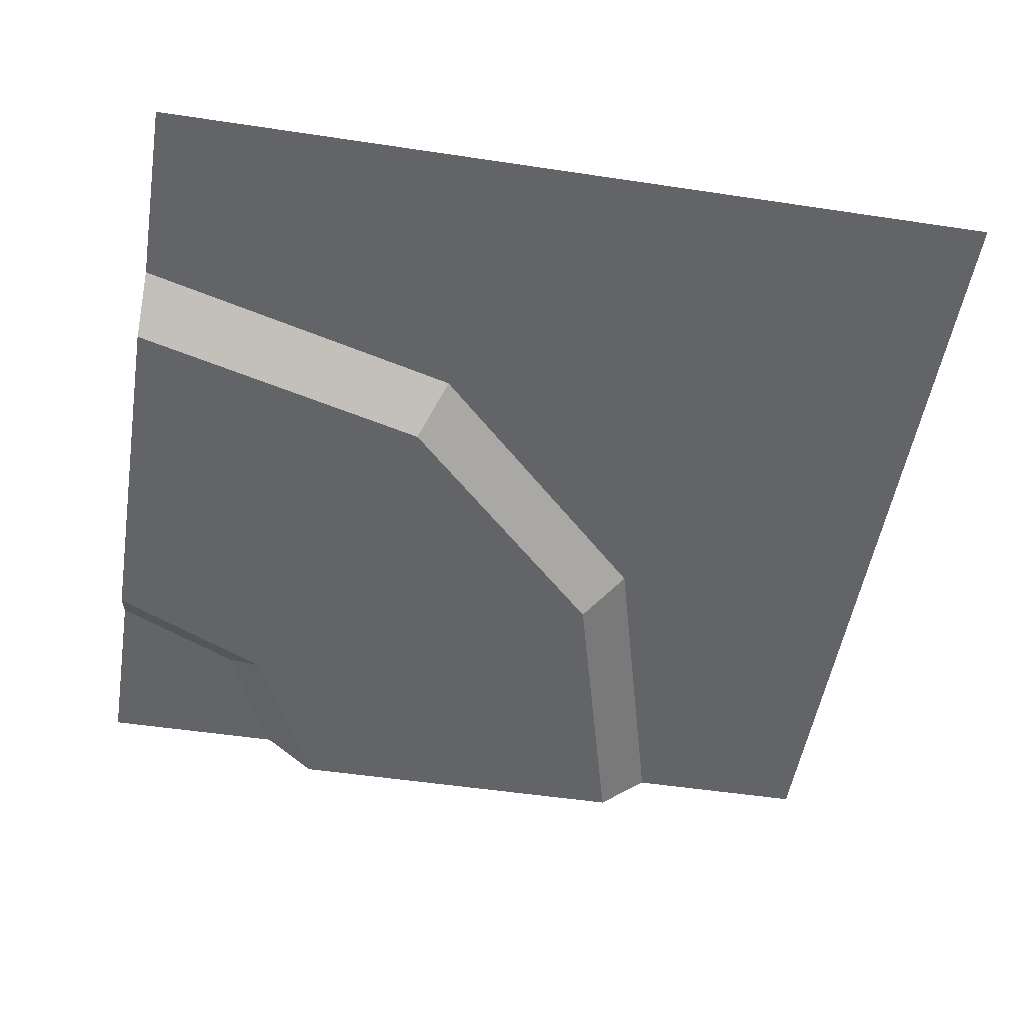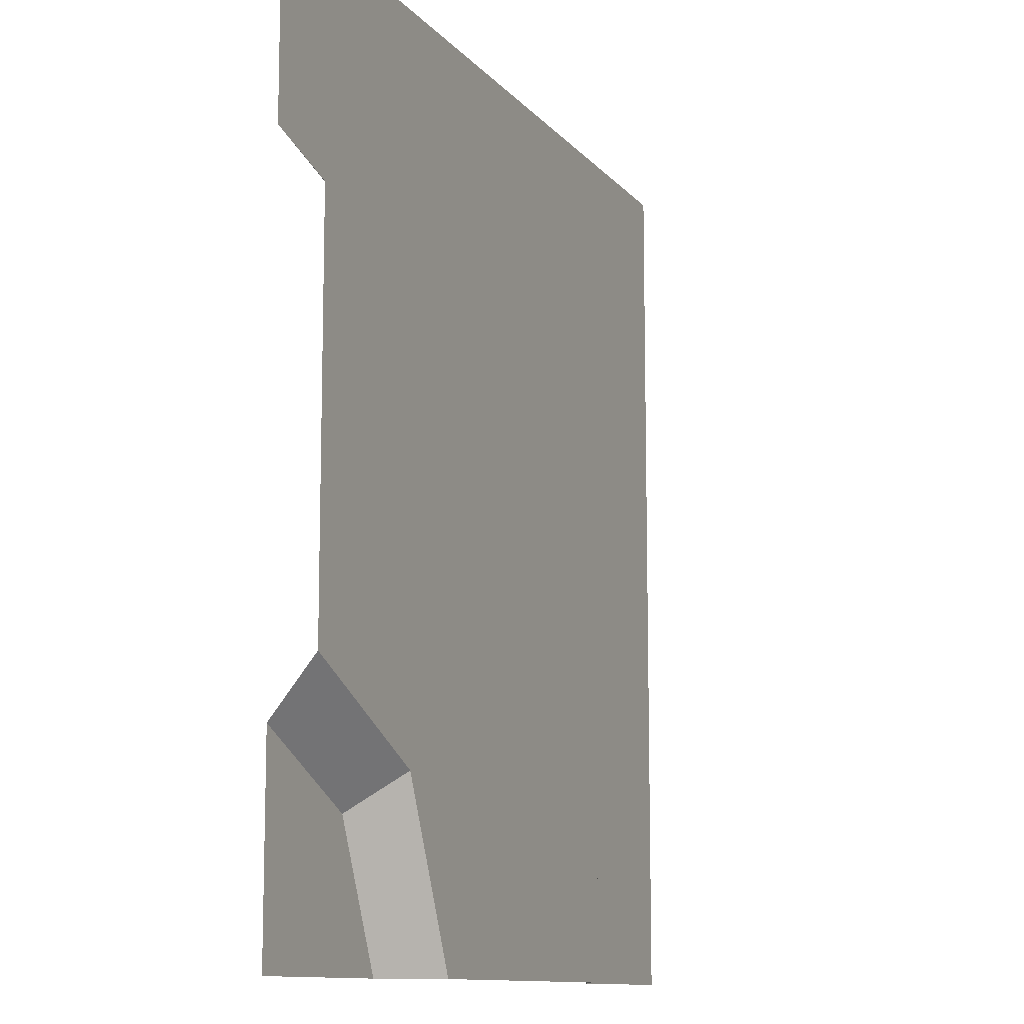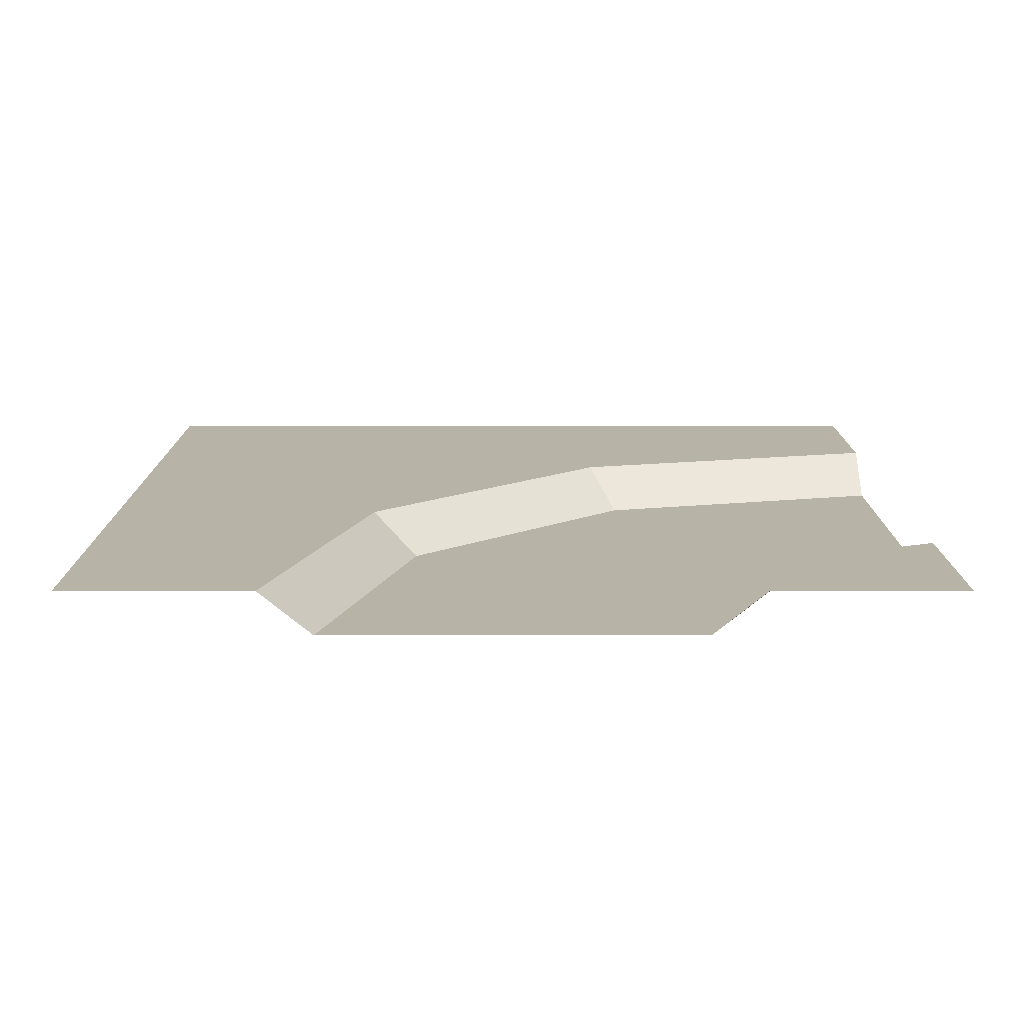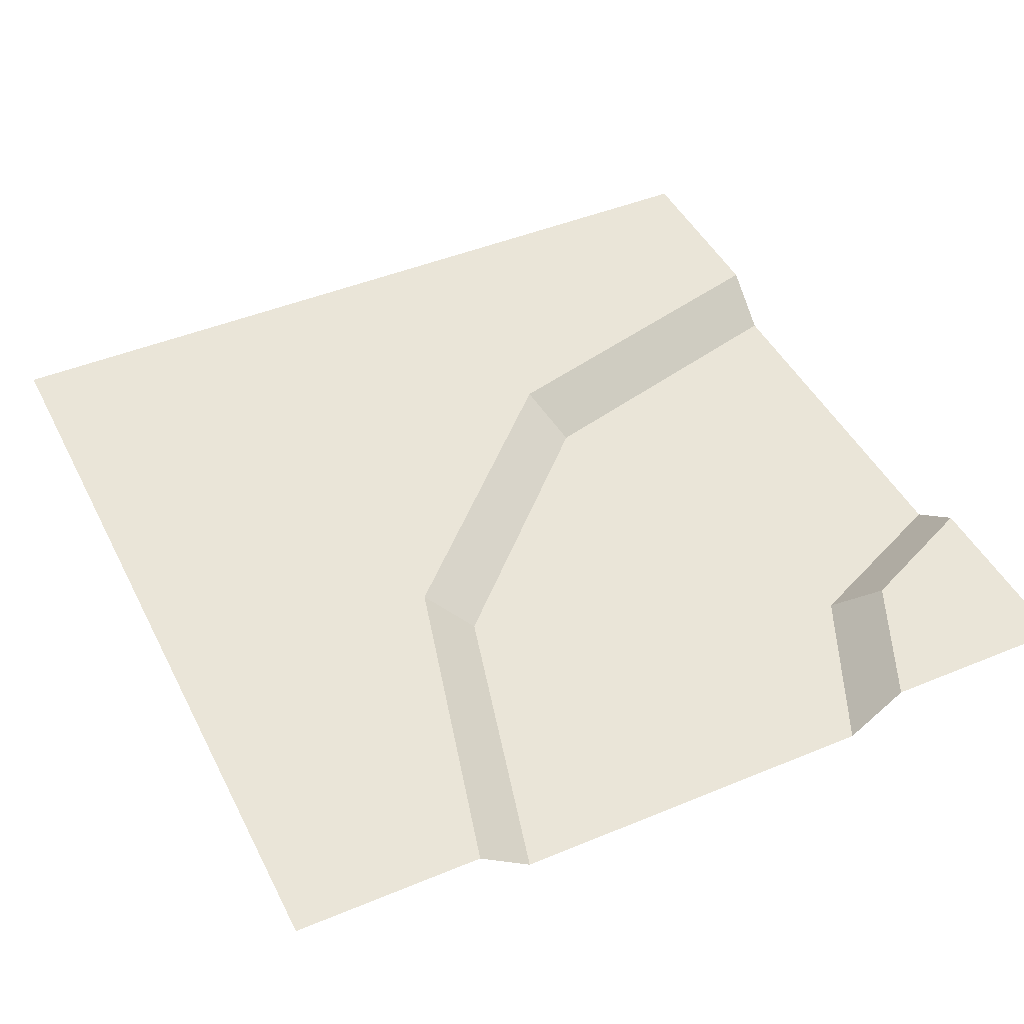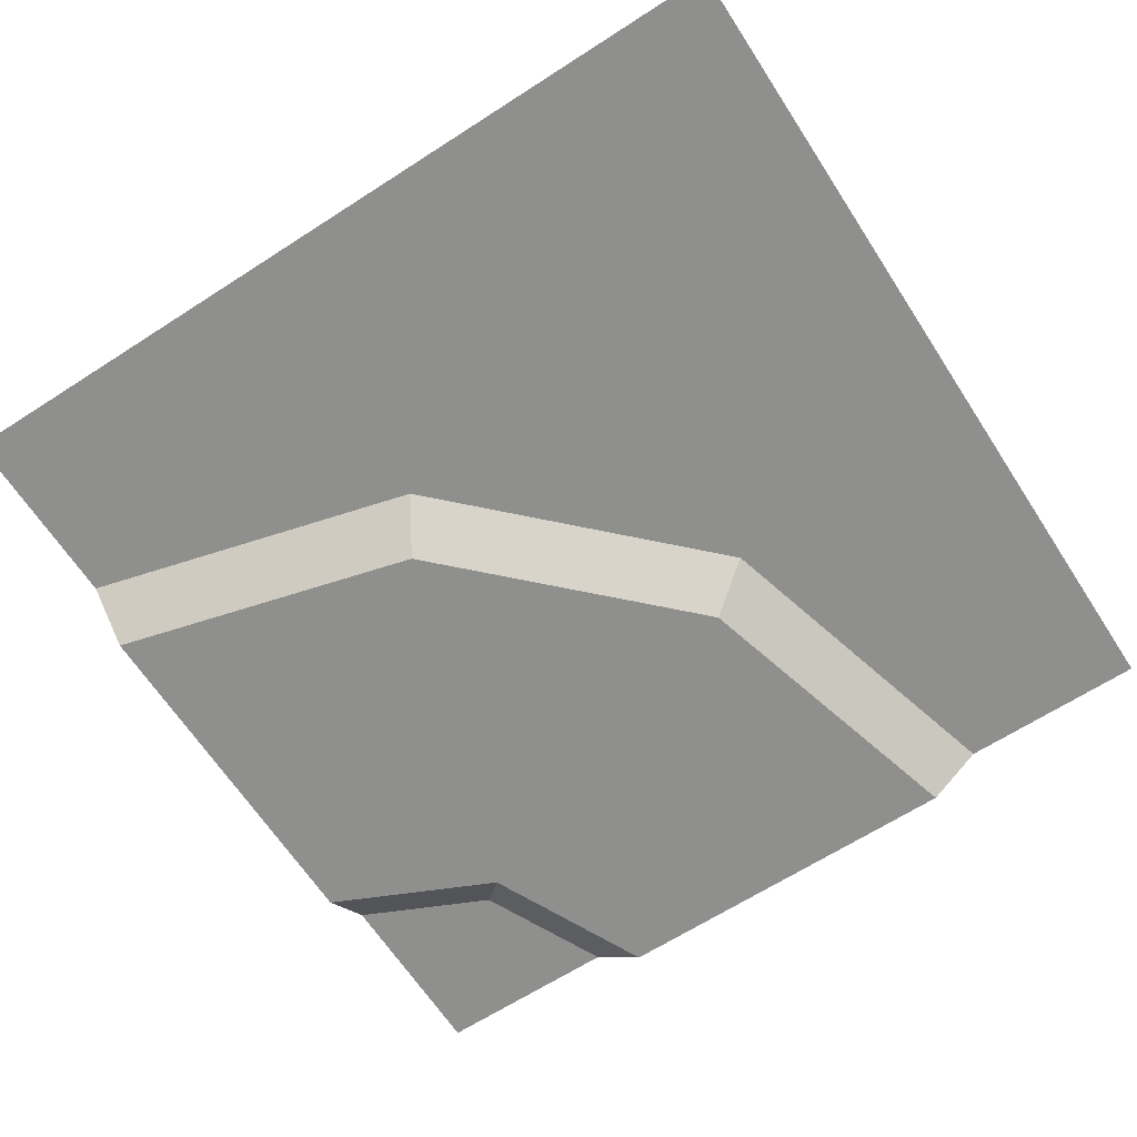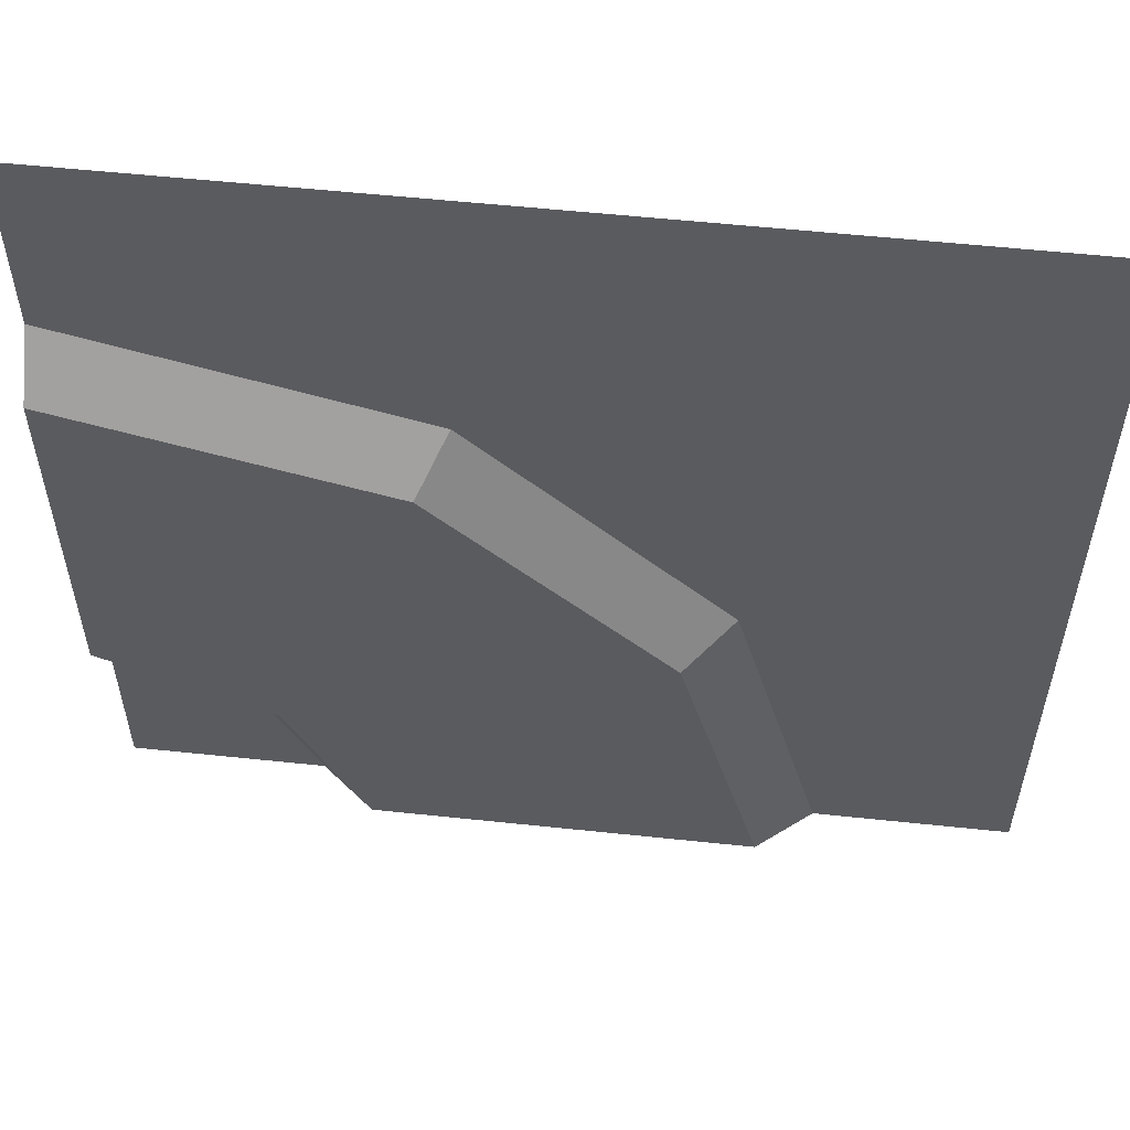
<metadata>
{"format":"obj","ext":"obj","renderer":"f3d","projection":"perspective","resolution":1024,"background":"white","views":[{"elev":-51.3,"azim":-9.3,"up":"+Y"},{"elev":-11.1,"azim":-67.1,"up":"+Z"},{"elev":12.7,"azim":179.9,"up":"+Y"},{"elev":45.2,"azim":154.4,"up":"+Y"},{"elev":-65.1,"azim":33.0,"up":"+Y"},{"elev":56.5,"azim":6.3,"up":"+Z"}]}
</metadata>
<code>
o ground_pathBend
v -3.032 0 -4
v -2.792 0 -2.792
v -2.232 0 -4
v -3.339 0 -3.339
v -4 0 -2.232
v -4 0 -3.032
v -1.736 -0.4 -4
v 0.9675 -0.4 -1.132
v 1.736 -0.4 -4
v -1.132 -0.4 0.9675
v -4 -0.4 1.736
v -2.454 -0.4 -2.454
v -4 -0.4 -1.736
v 2.232 0 -4
v 2.09 0 -0.484
v 3.032 0 -4
v 1.397 0 -0.884
v -0.484 -0 2.09
v -0.884 -0 1.397
v -4 -0 3.032
v -4 -0 2.232
v -4 0 -4
v 4 -0 4
v -4 -0 4
v 4 0 -4
f 1 2 3
f 2 1 4
f 2 4 5
f 5 4 6
f 7 8 9
f 8 7 10
f 10 7 11
f 11 7 12
f 11 12 13
f 14 15 16
f 15 14 17
f 15 17 18
f 18 17 19
f 18 19 20
f 20 19 21
f 22 4 1
f 4 22 6
f 23 18 24
f 18 23 15
f 15 23 25
f 15 25 16
f 24 18 20
f 10 21 19
f 21 10 11
f 8 19 17
f 19 8 10
f 9 17 14
f 17 9 8
f 2 13 12
f 13 2 5
f 3 12 7
f 12 3 2

</code>
